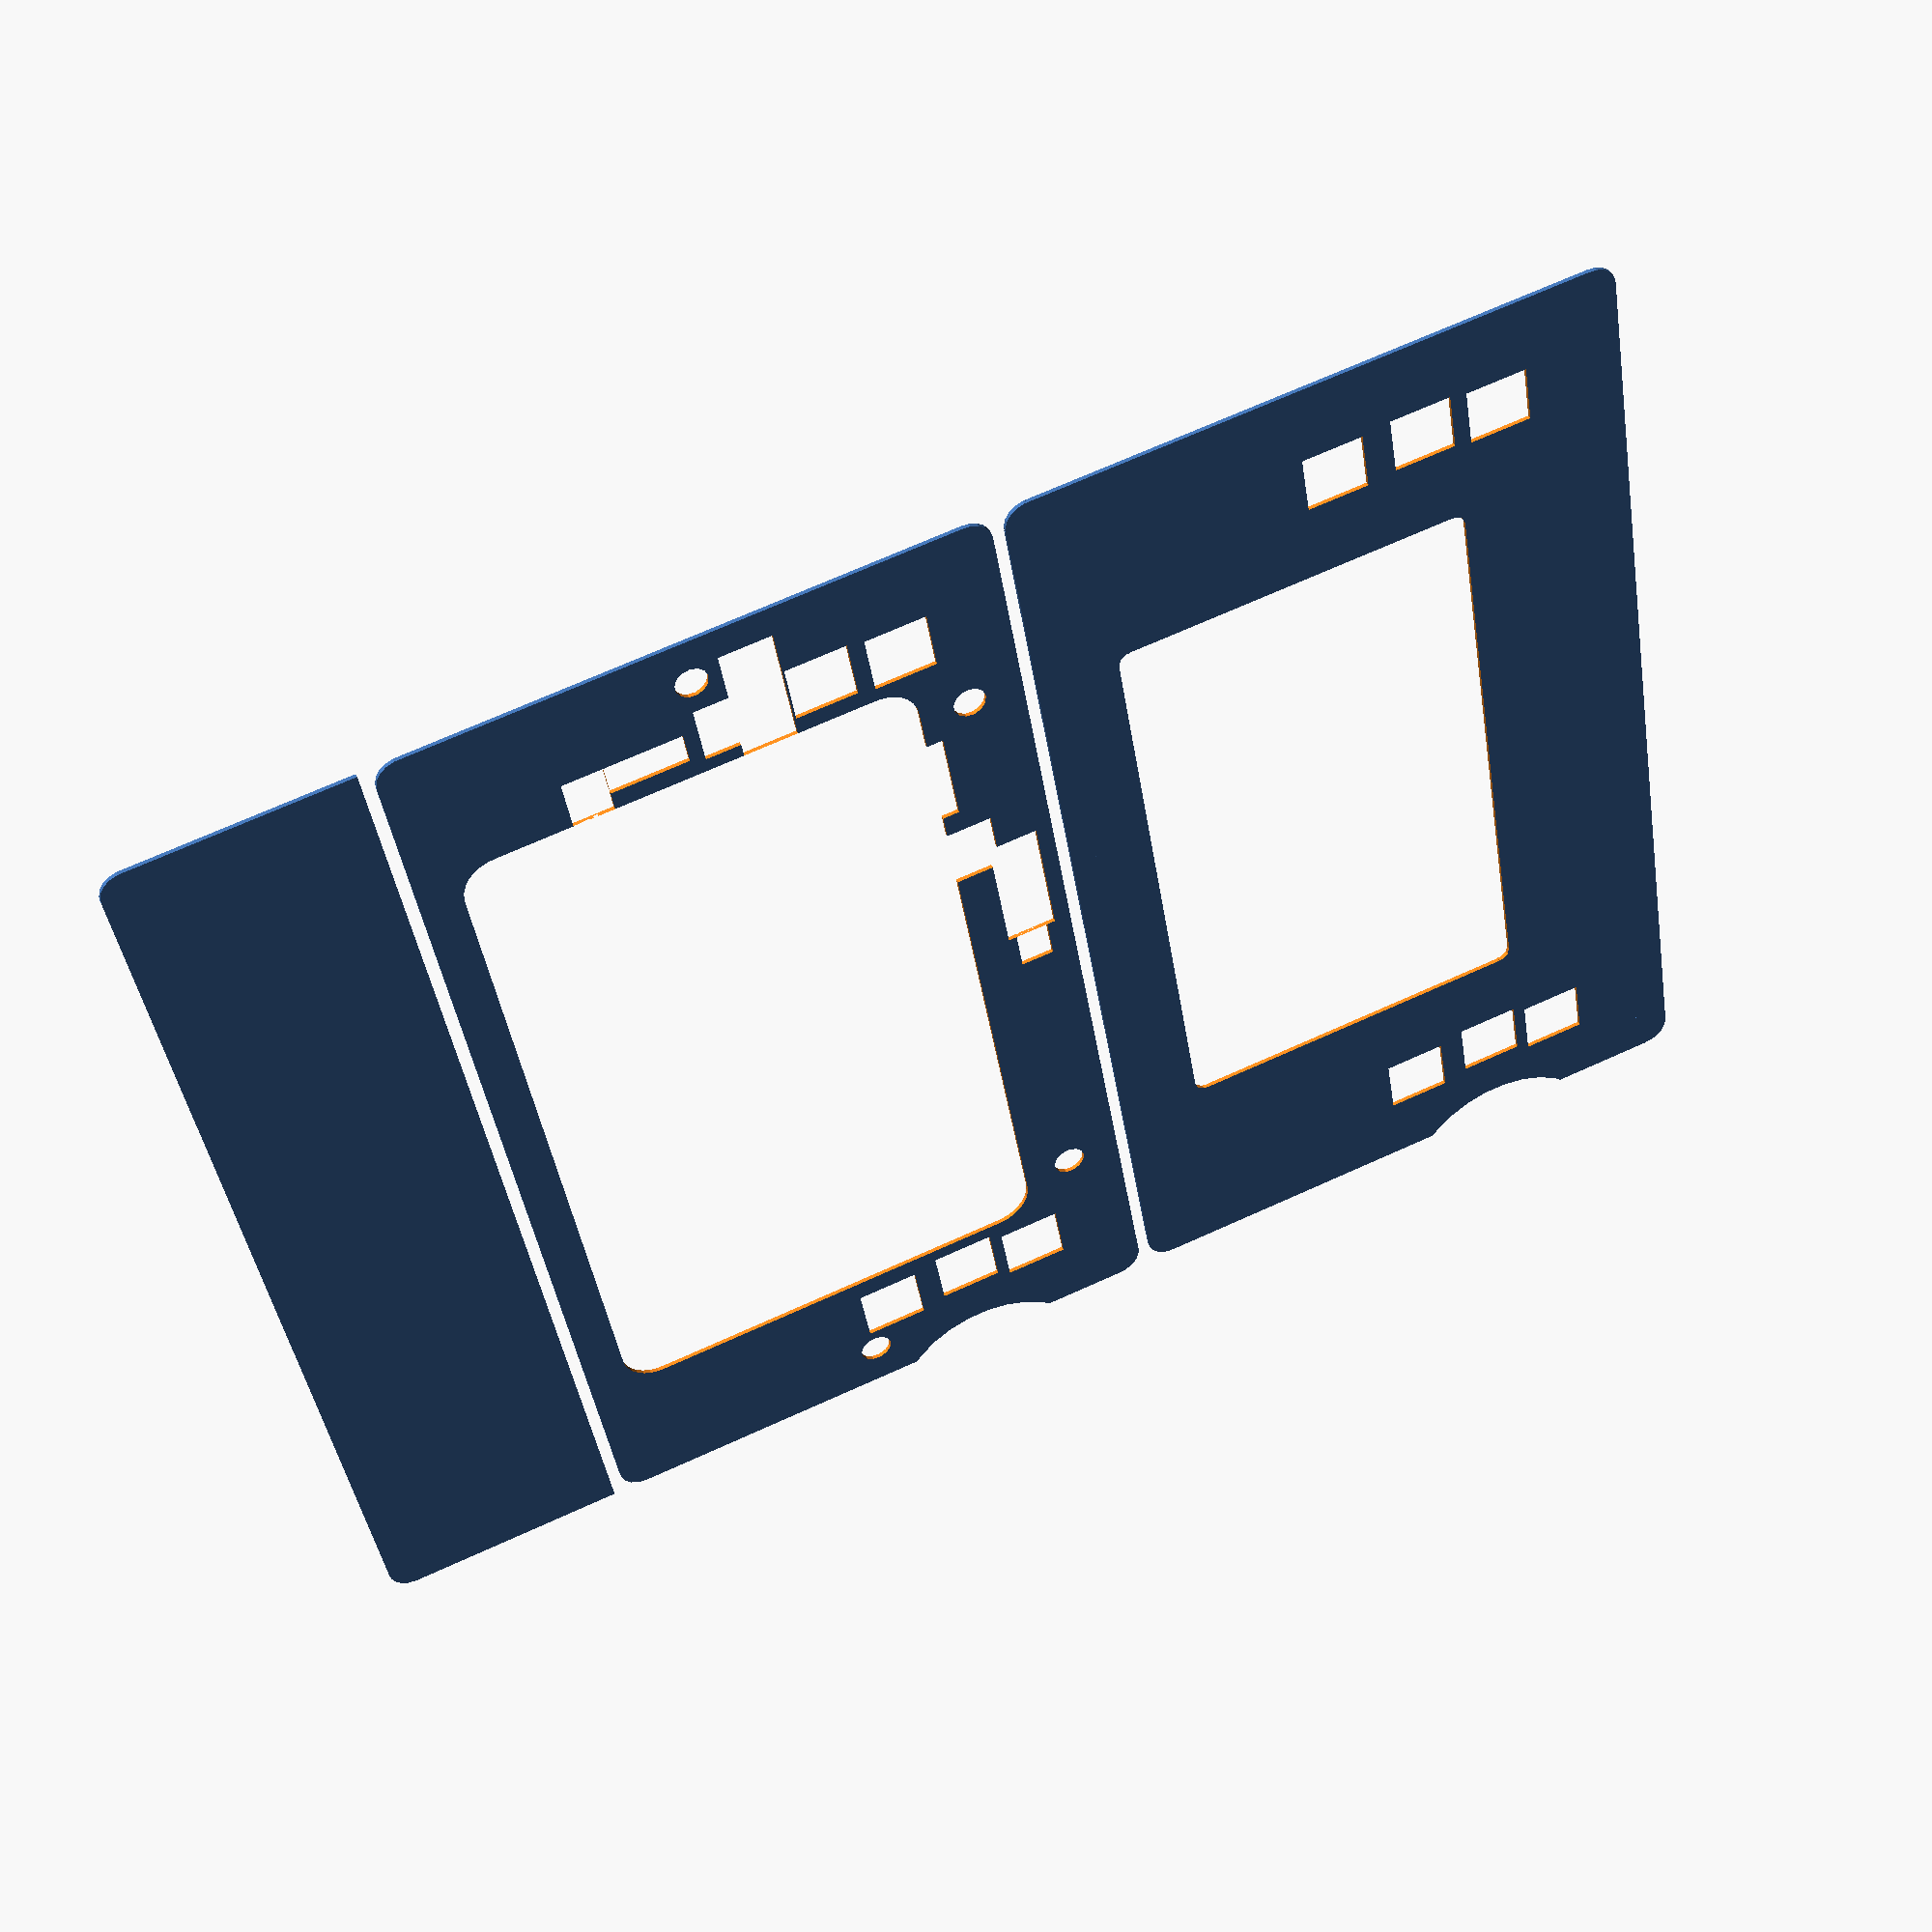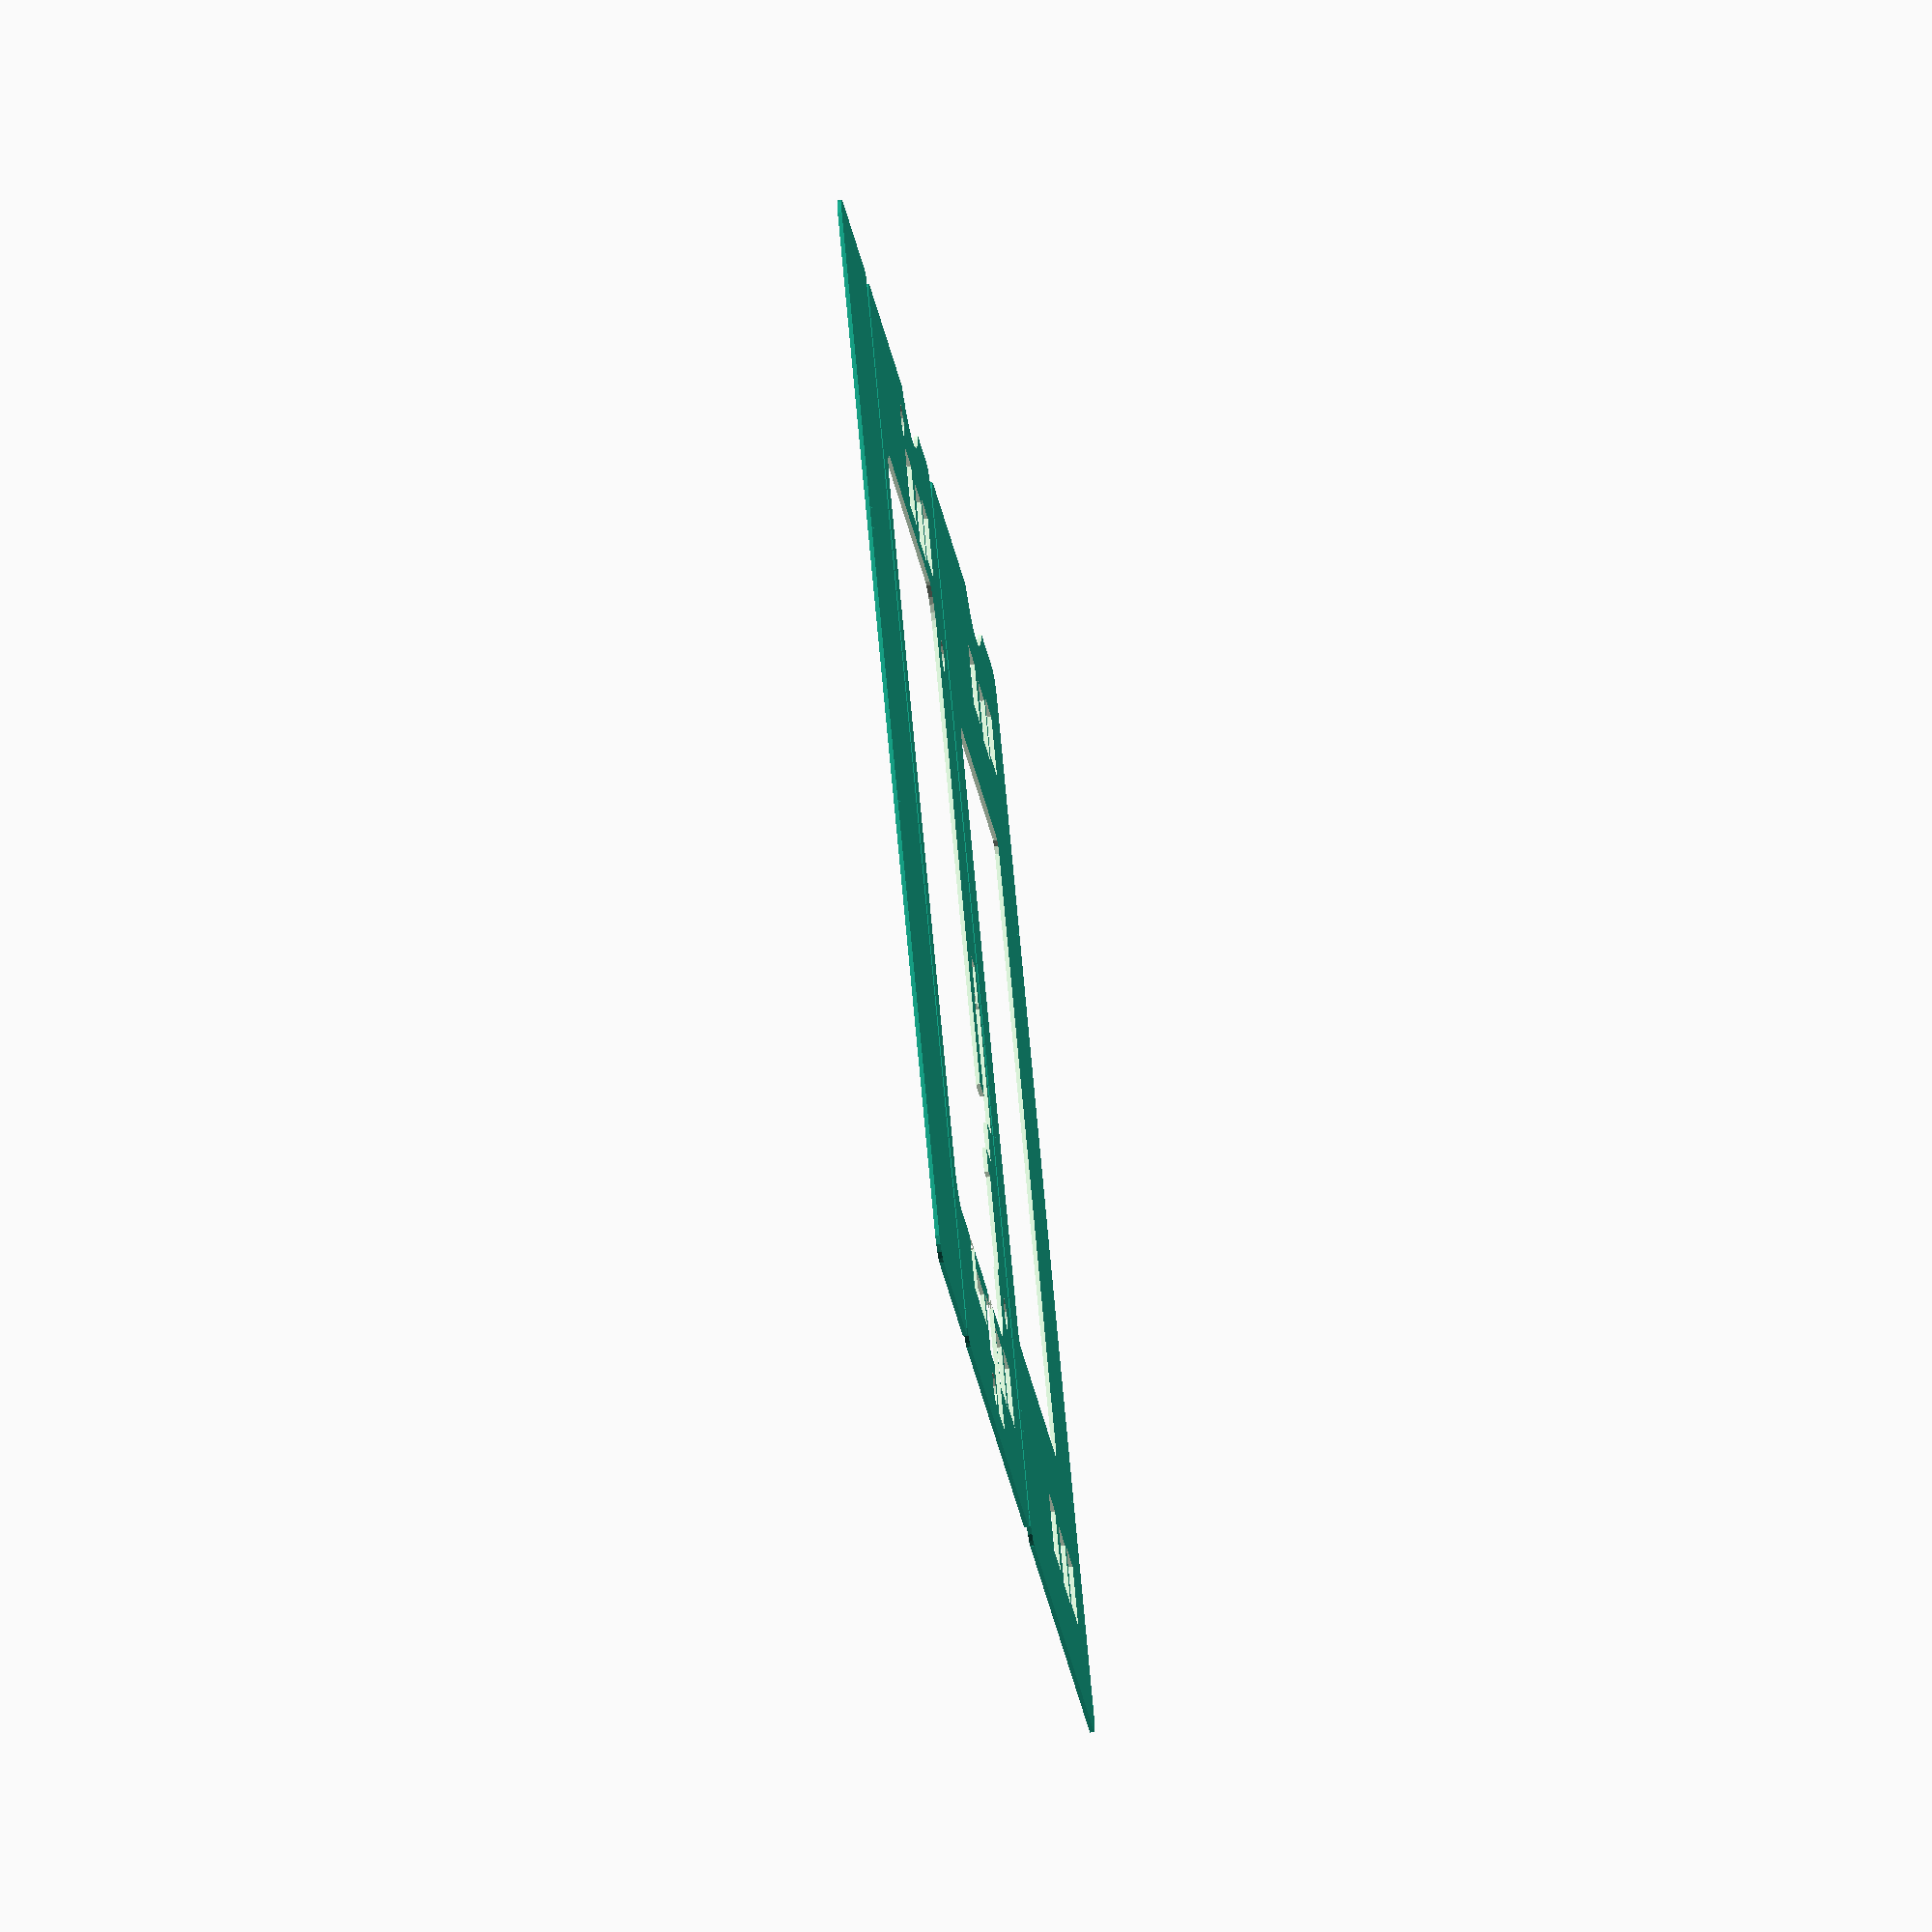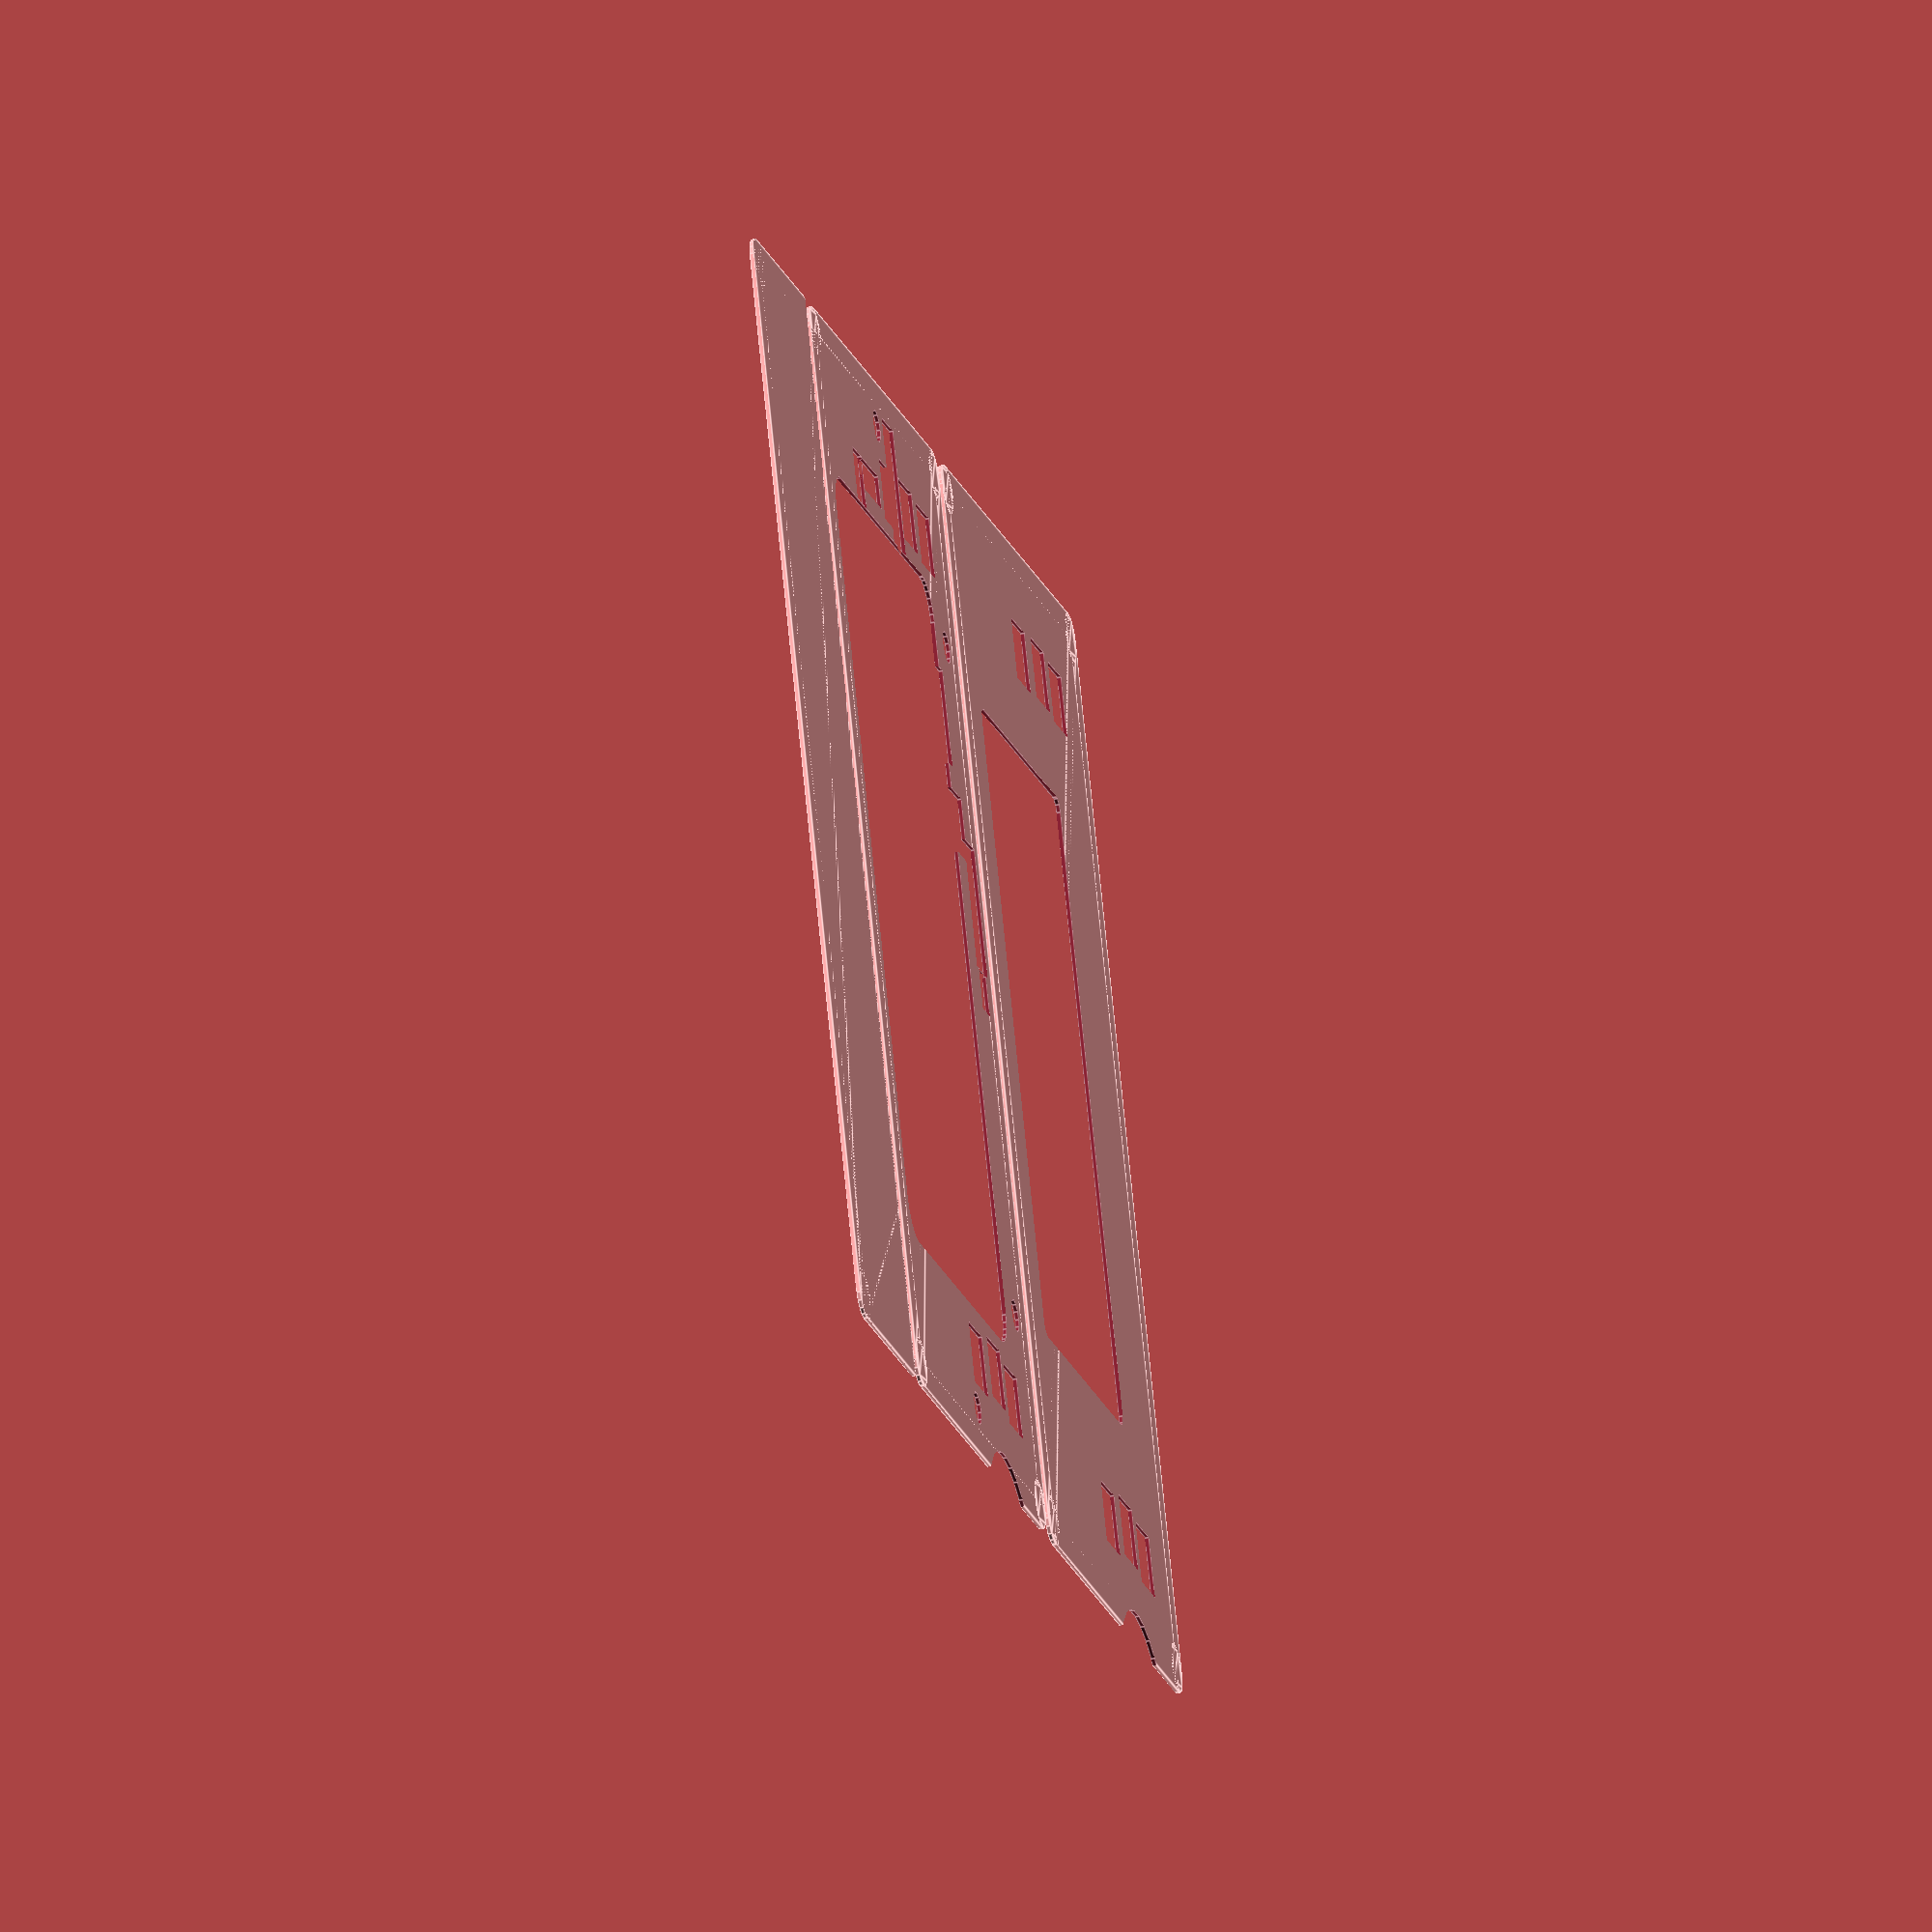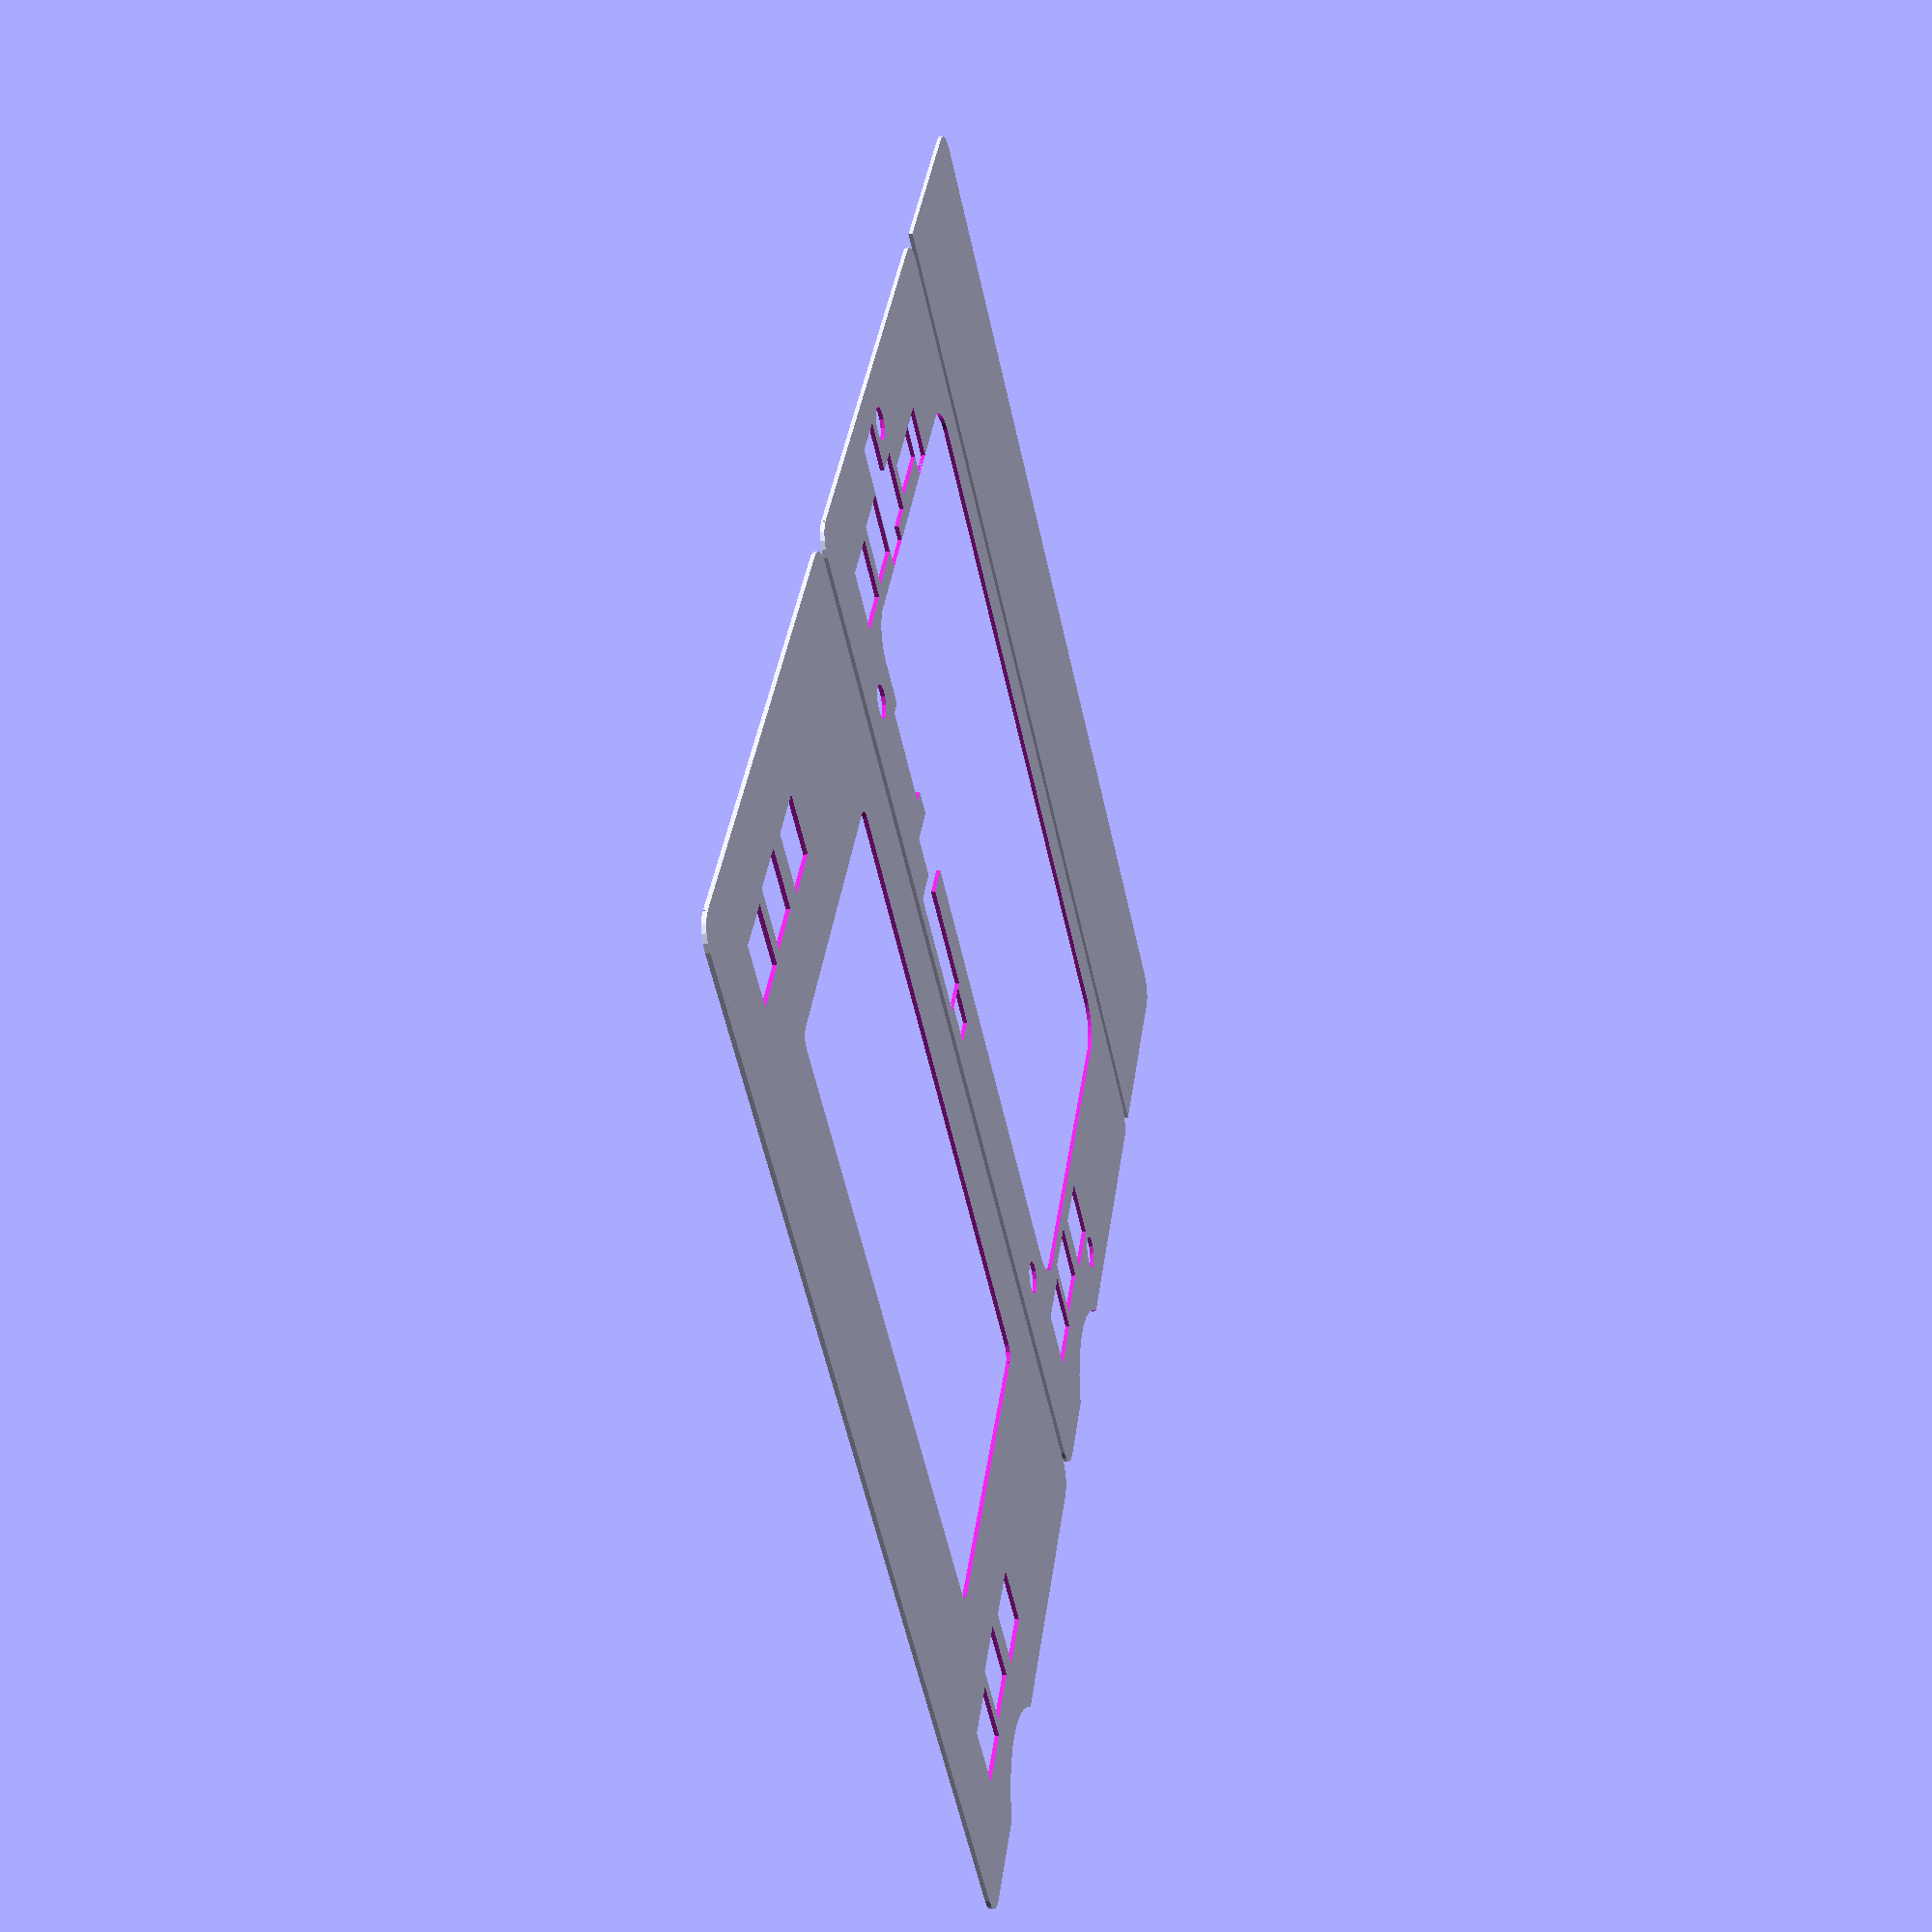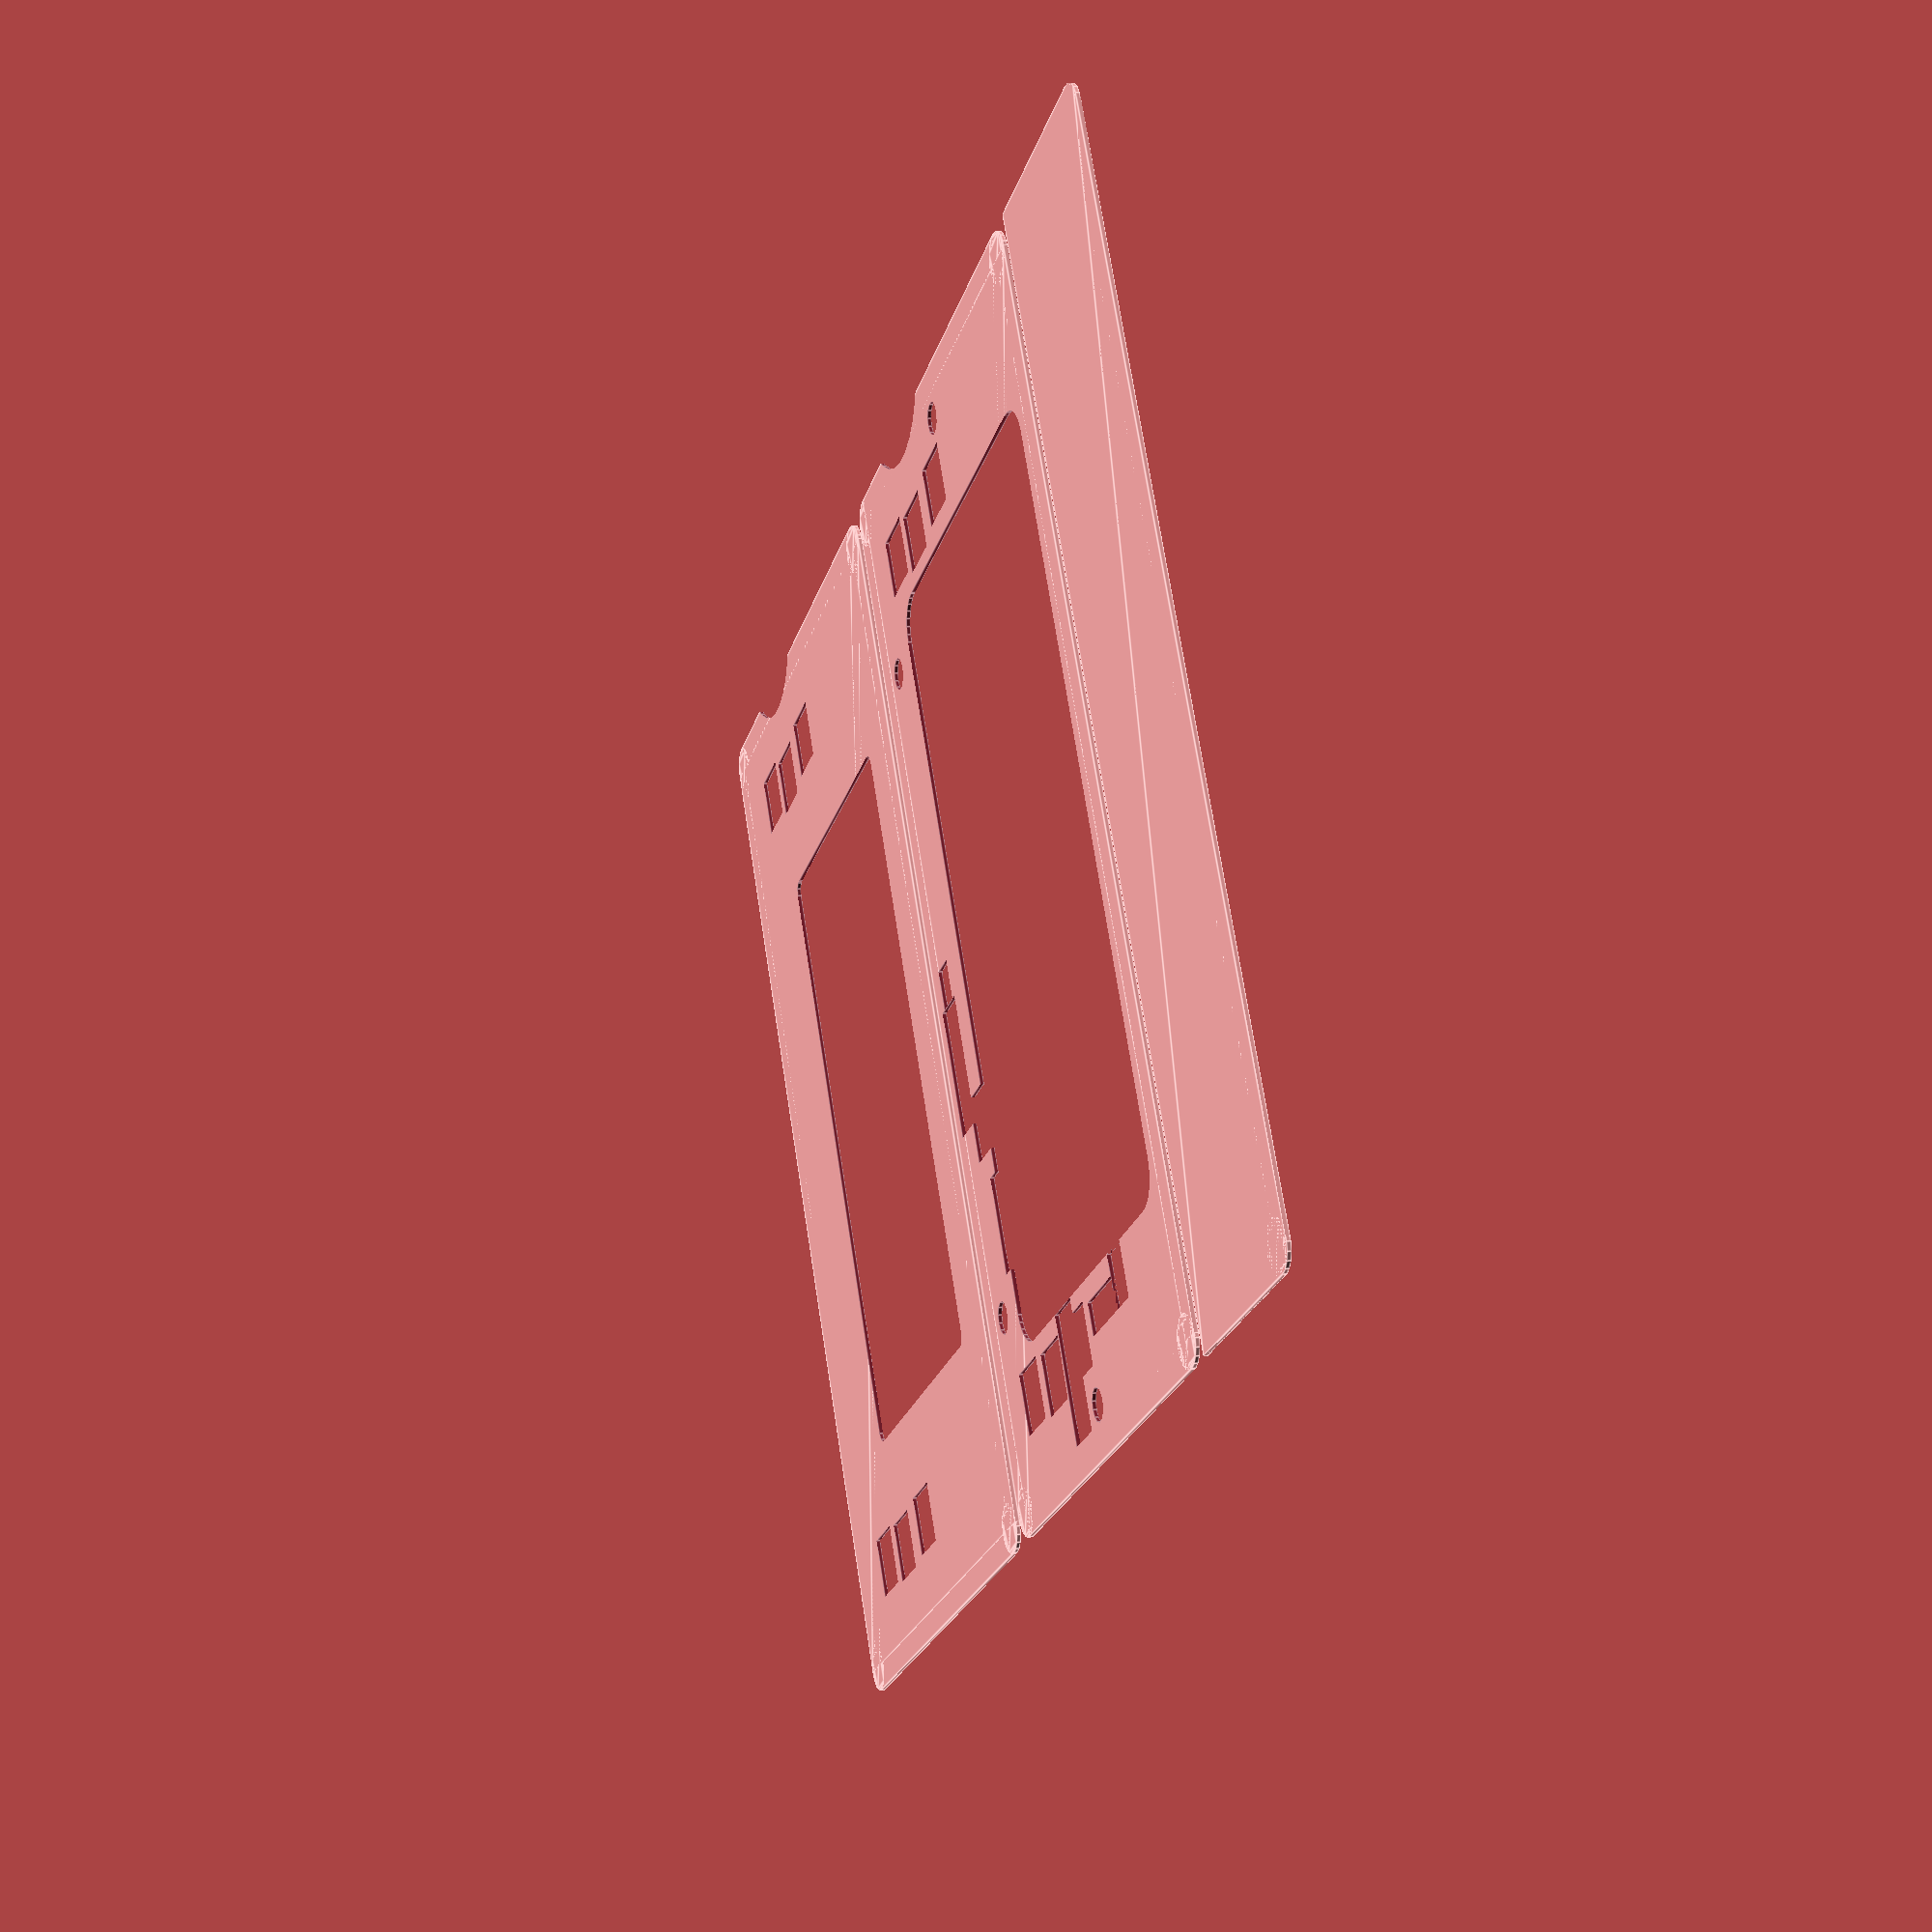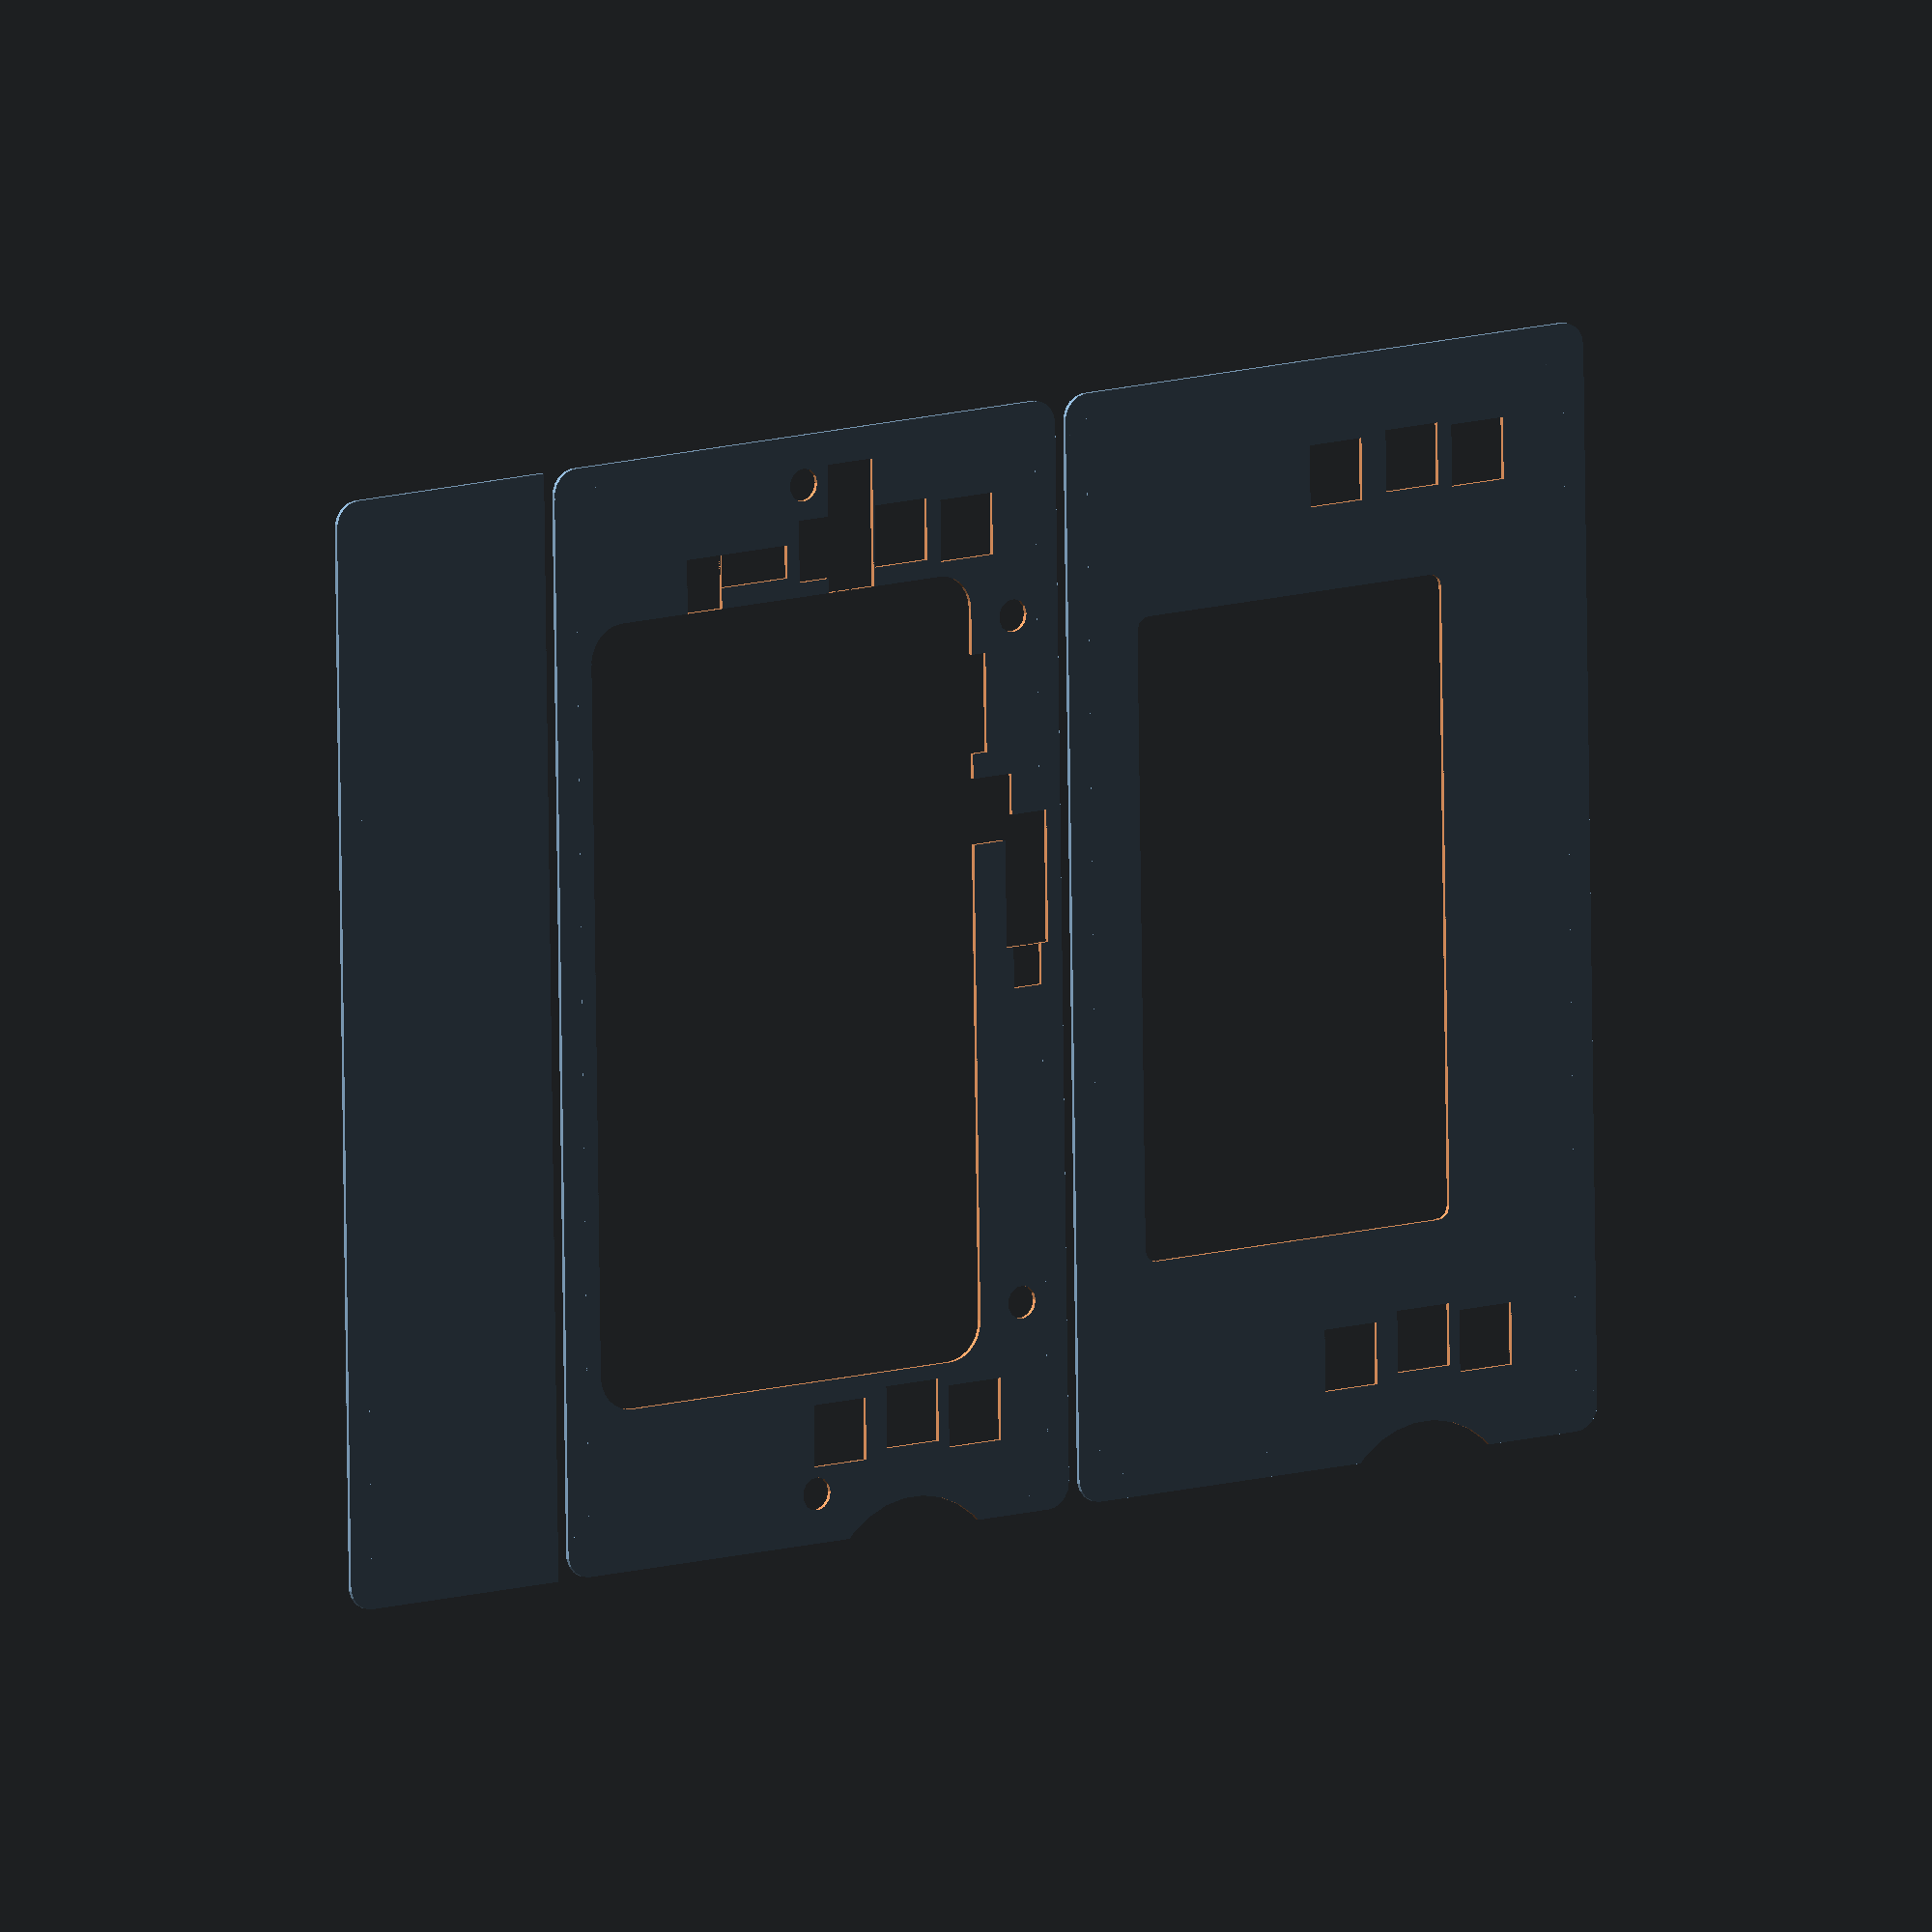
<openscad>
/* sizes all in mm */

/* todo: threaded insert holes */

/* Configuration */
with_buttons = true;

/* Overall dimensions */

overall_width = 268;
x_centre = 134;
outside_corner_radius = 6;
minimum_cutting_radius = 3;

/* The tablet */

tablet_width = 190;
tablet_height = 110;

screen_width = 156;
screen_height = 88;

tablet_corner_radius = 9;

/* Back bezel */

height_of_back_bezel = 60;

/* Middle bezel */

height_of_middle_bezel = 145;
total_middle_bezel_side_margins = overall_width - tablet_width;
total_top_and_bottom_margins_of_middle_bezel = height_of_middle_bezel - tablet_height;
left_side_of_hole_in_middle_bezel = total_middle_bezel_side_margins / 2;
right_side_of_hole_in_middle_bezel = left_side_of_hole_in_middle_bezel + tablet_width;
bottom_of_hole_in_middle_bezel = 10;
top_of_hole_in_middle_bezel = bottom_of_hole_in_middle_bezel + tablet_height;

/* Front bezel */

height_of_front_bezel = 150;
screen_offset_from_bottom_of_front_bezel = bottom_of_hole_in_middle_bezel + 10;
screen_offset_from_side_of_front_bezel = 56;

/* Threaded inserts for mounting */

/* https://www.ebay.co.uk/itm/THREADED-BRASS-INSERTS-SLOTTED-SELF-TAPPING-KNURLED-PRESS-FIT-M3-M4-M5-M6-M8-M10/202304125116 M5 are 10mm long and M8 external */

threaded_insert_hole_diameter = 8; /* todo: find and measure these */
insert_offset_from_side = 12;
insert_offset_from_bottom = 72;
insert_offset_from_screen = 12;

/* Buttons */

square_buttons = true;
button_radius = 7.5;
button_width = 15;

middle_button_y = 100;
left_bottom_button_y = middle_button_y - 22;
left_top_button_y = middle_button_y + 19;
right_bottom_button_y = middle_button_y - 21;
right_top_button_y = middle_button_y + 18;

left_button_x = 30;
right_button_x = overall_width - 26;

/* Cutout for adjacent meter */

meter_diameter = 52;
meter_radius = meter_diameter / 2;
meter_offset = meter_radius - 8;

/* Solenoid to operate power button */

power_control_assembly_offset = 50;

power_lever_height = 12;
power_lever_width = 16;

solenoid_body_width = 12;
solenoid_body_length = 22 + 10;
solenoid_plunger_space_length = 10; /* todo: measure this */
solenoid_plunger_space_width = 8;   /* todo: measure this */
solenoid_x_offset = 10;
solenoid_y_offset = 10;

/* Gap for volume control */

volume_control_offset = 20;
volume_control_width = 24;
volume_control_depth = 5;

/* Connections */

usb_bottom = bottom_of_hole_in_middle_bezel + 28;
usb_width = 10;
usb_right = left_side_of_hole_in_middle_bezel;
usb_length = 13;
usb_lead_length = 19;
usb_lead_width = 8;

audio_top = top_of_hole_in_middle_bezel - 28;
audio_width = 13;               /* todo: get a cable with a narrower plug */
audio_bottom = audio_top - audio_width;
audio_length = 31;

/* Shapes */

module button(y, x) {
     if (square_buttons) {
          translate([y-button_width/2,x-button_width/2])
               square([button_width, button_width]);
     } else {
          translate([y,x])
               circle(r=button_radius, center=true);
     }
}

module buttons() {
	  button(left_bottom_button_y, left_button_x-2);
	  button(middle_button_y, left_button_x-3);
	  button(left_top_button_y, left_button_x-2);

	  button(right_bottom_button_y, right_button_x);
	  button(middle_button_y, right_button_x-2);
	  button(right_top_button_y, right_button_x);
}

module rounded_square(height, width, corner_radius) {
     /* Note: this can be done more neatly with https://en.wikibooks.org/wiki/OpenSCAD_User_Manual/The_OpenSCAD_Language#minkowski */
     union() {
	  translate([0,corner_radius]) square([height, width - 2 * corner_radius]);
	  translate([corner_radius,0]) square([height - 2 * corner_radius, width]);
	  translate([corner_radius, corner_radius]) circle(r=corner_radius, center=true);
	  translate([height - corner_radius, corner_radius]) circle(r=corner_radius, center=true);
	  translate([height - corner_radius, width - corner_radius]) circle(r=corner_radius, center=true);
	  translate([corner_radius, width - corner_radius]) circle(r=corner_radius, center=true);
     }
}

module hole_for_power_control_assembly() {
     translate([top_of_hole_in_middle_bezel - 1,
                left_side_of_hole_in_middle_bezel + power_control_assembly_offset]) {
          square([power_lever_height, power_lever_width]);
          translate([solenoid_y_offset, solenoid_x_offset]) {
               square([solenoid_body_width, solenoid_body_length]);
               translate([solenoid_body_width/2 - solenoid_plunger_space_width/2, solenoid_body_length]) square([solenoid_plunger_space_width, solenoid_plunger_space_length]);
          }
     }
     translate([top_of_hole_in_middle_bezel - 1,
                left_side_of_hole_in_middle_bezel + volume_control_offset])
          square([volume_control_depth, volume_control_width]);
}

module hole_for_tablet() {
     union() {
          translate([bottom_of_hole_in_middle_bezel, left_side_of_hole_in_middle_bezel])
               rounded_square(tablet_height, tablet_width, tablet_corner_radius);
          hole_for_power_control_assembly();
	  hole_for_usb();
	  hole_for_audio();
     }
}

module adjacent_meter_cutout() {
     translate([middle_button_y, overall_width + meter_offset])
          circle(r=meter_radius, center=true);
}

module threaded_holes() {
     translate([insert_offset_from_bottom, insert_offset_from_side])
          circle(r=threaded_insert_hole_diameter/2, center=true);
     translate([insert_offset_from_bottom, overall_width - insert_offset_from_side])
          circle(r=threaded_insert_hole_diameter/2, center=true);
     translate([top_of_hole_in_middle_bezel + insert_offset_from_screen,
                left_side_of_hole_in_middle_bezel + insert_offset_from_screen])
          circle(r=threaded_insert_hole_diameter/2, center=true);
     translate([top_of_hole_in_middle_bezel + insert_offset_from_screen,
                right_side_of_hole_in_middle_bezel - insert_offset_from_screen])
          circle(r=threaded_insert_hole_diameter/2, center=true);
     if (false)                 /* upper central hole */
          translate([top_of_hole_in_middle_bezel + insert_offset_from_screen,
                     (left_side_of_hole_in_middle_bezel + right_side_of_hole_in_middle_bezel) / 2])
               circle(r=threaded_insert_hole_diameter/2, center=true);
}

module hole_for_usb() {
     /* todo: USB cable is right-angled, so needs a bit leading off it, but I don't know which way up that will be */
     translate([usb_bottom, left_side_of_hole_in_middle_bezel - usb_length]) {
          square([usb_width, usb_length]);
          translate([usb_width, 0])
               square([usb_lead_length, usb_lead_width]);
     }
}

module hole_for_audio() {
     translate([audio_bottom, left_side_of_hole_in_middle_bezel - audio_length]) square([audio_width, audio_length]);
}

module hole_for_screen() {
     translate([screen_offset_from_bottom_of_front_bezel, screen_offset_from_side_of_front_bezel])
	  rounded_square(screen_height, screen_width, minimum_cutting_radius);
}

module back_bezel() {
     intersection() {
          rounded_square(height_of_back_bezel * outside_corner_radius,
                         overall_width,
                         outside_corner_radius);
          square([height_of_back_bezel, overall_width]);
     }
}

module middle_bezel() {
     difference() {
	  rounded_square(height_of_middle_bezel, overall_width, outside_corner_radius);
	  hole_for_tablet();
          threaded_holes();
          if (with_buttons) buttons();
	  adjacent_meter_cutout();
    }
}

module front_bezel() {
     difference() {
	  rounded_square(height_of_front_bezel, overall_width, outside_corner_radius);
	  hole_for_screen();
	  if (with_buttons) buttons();
	  adjacent_meter_cutout(); /* might not be needed, but probably best left in */
     }
}

solid = false;

exploded_diagram_spacing = -25;

cutting_gap = 3;

if (solid) {
     linear_extrude(height=10) back_bezel();
     translate([0, 0, exploded_diagram_spacing]) linear_extrude(height=10) middle_bezel();
     translate([0, 0, exploded_diagram_spacing*2]) linear_extrude(height=10) front_bezel();
} else {
     back_bezel();
     translate([height_of_back_bezel + cutting_gap, 0]) middle_bezel();
     translate([height_of_back_bezel + height_of_middle_bezel + 2 * cutting_gap, 0]) front_bezel();
     echo("Overall height",
          height_of_back_bezel + height_of_middle_bezel + height_of_front_bezel + 2 * cutting_gap);
     echo("Overall width", overall_width);
}

</openscad>
<views>
elev=314.8 azim=189.4 roll=157.2 proj=p view=solid
elev=60.3 azim=318.6 roll=277.8 proj=o view=wireframe
elev=40.6 azim=204.9 roll=103.5 proj=o view=edges
elev=205.6 azim=300.4 roll=255.7 proj=p view=wireframe
elev=168.8 azim=212.3 roll=286.5 proj=p view=edges
elev=349.4 azim=180.9 roll=145.0 proj=o view=wireframe
</views>
